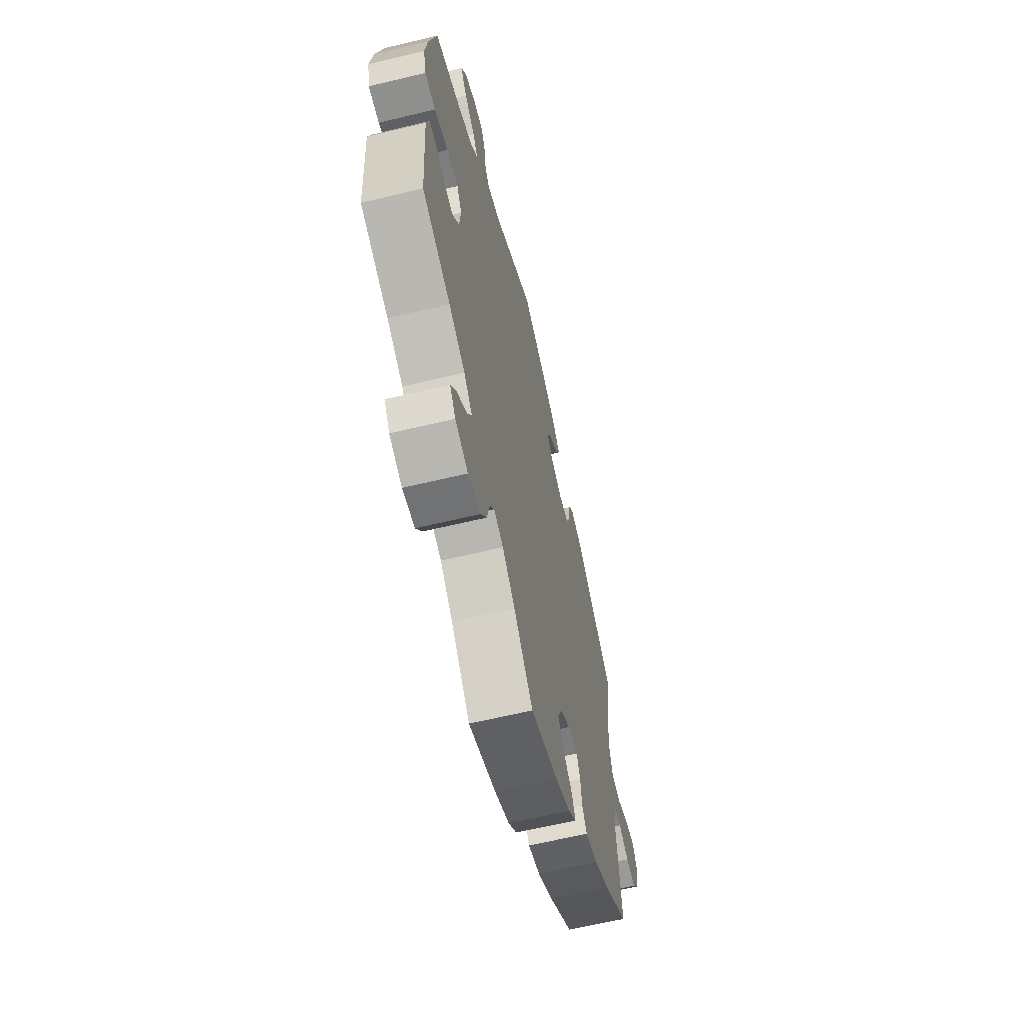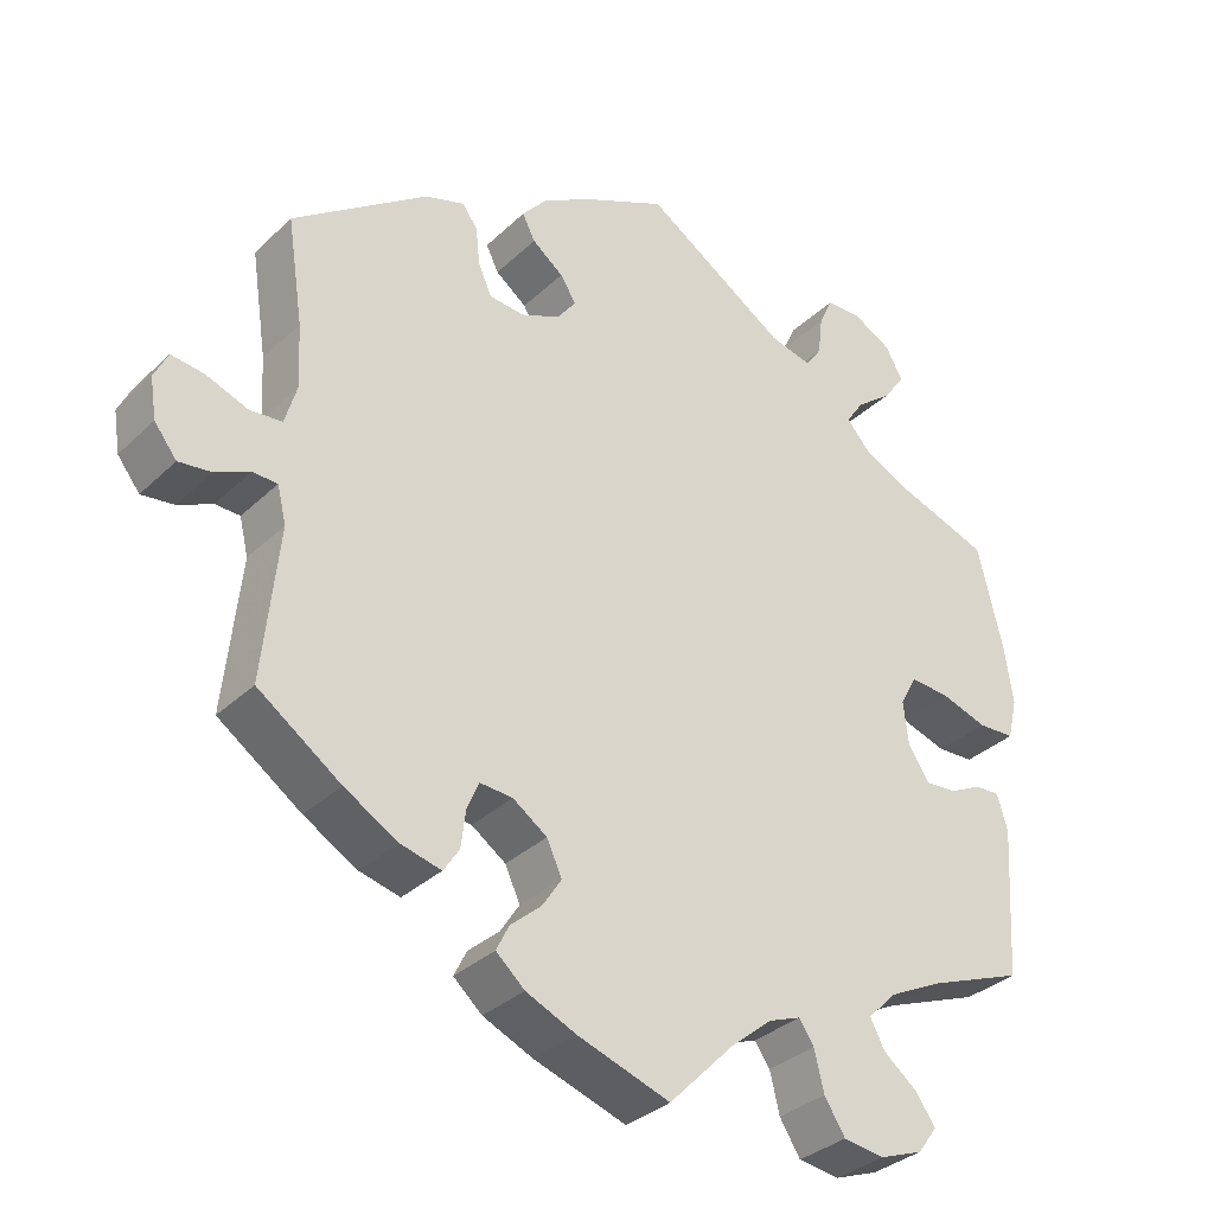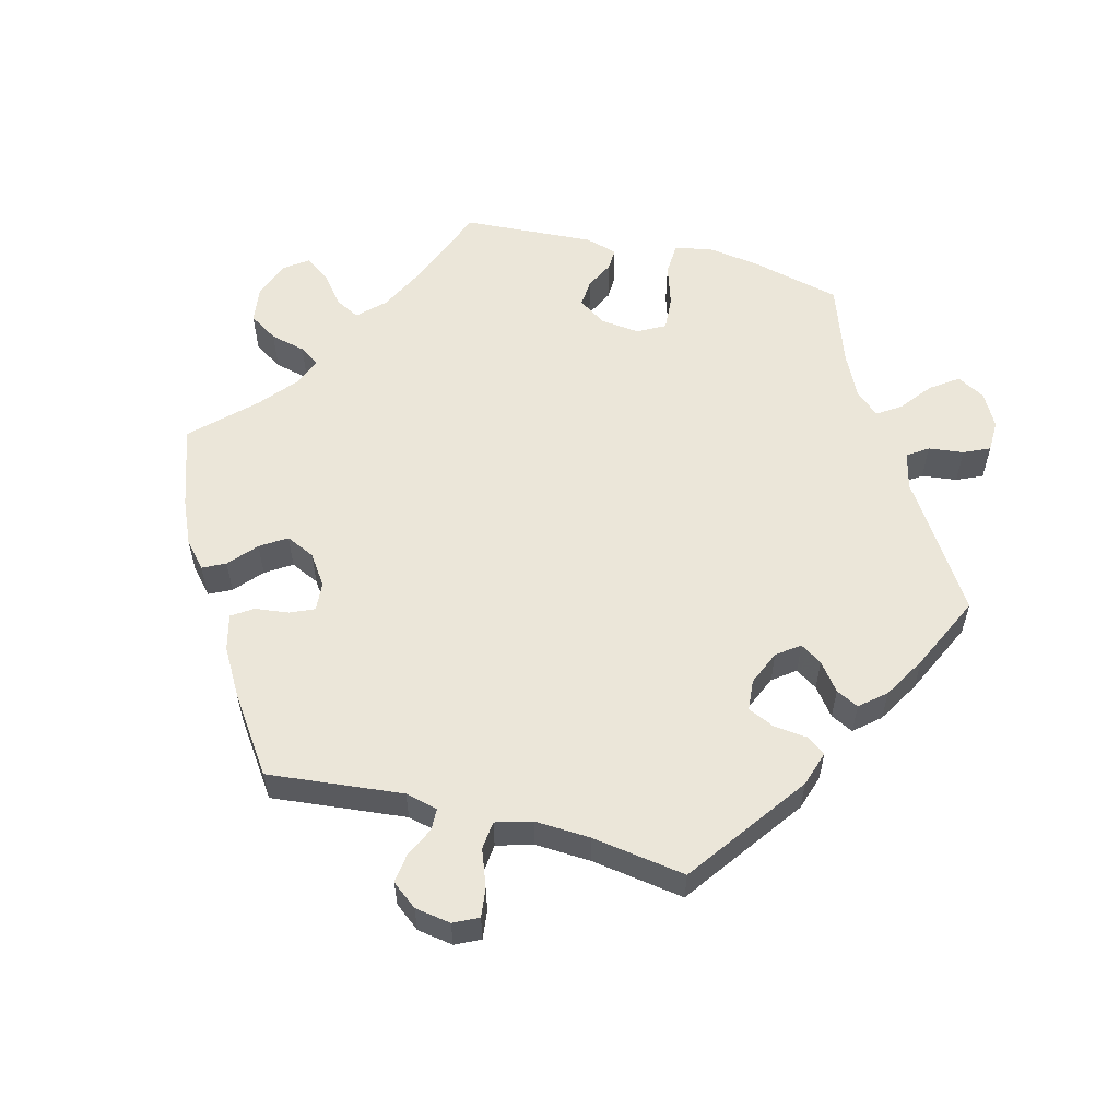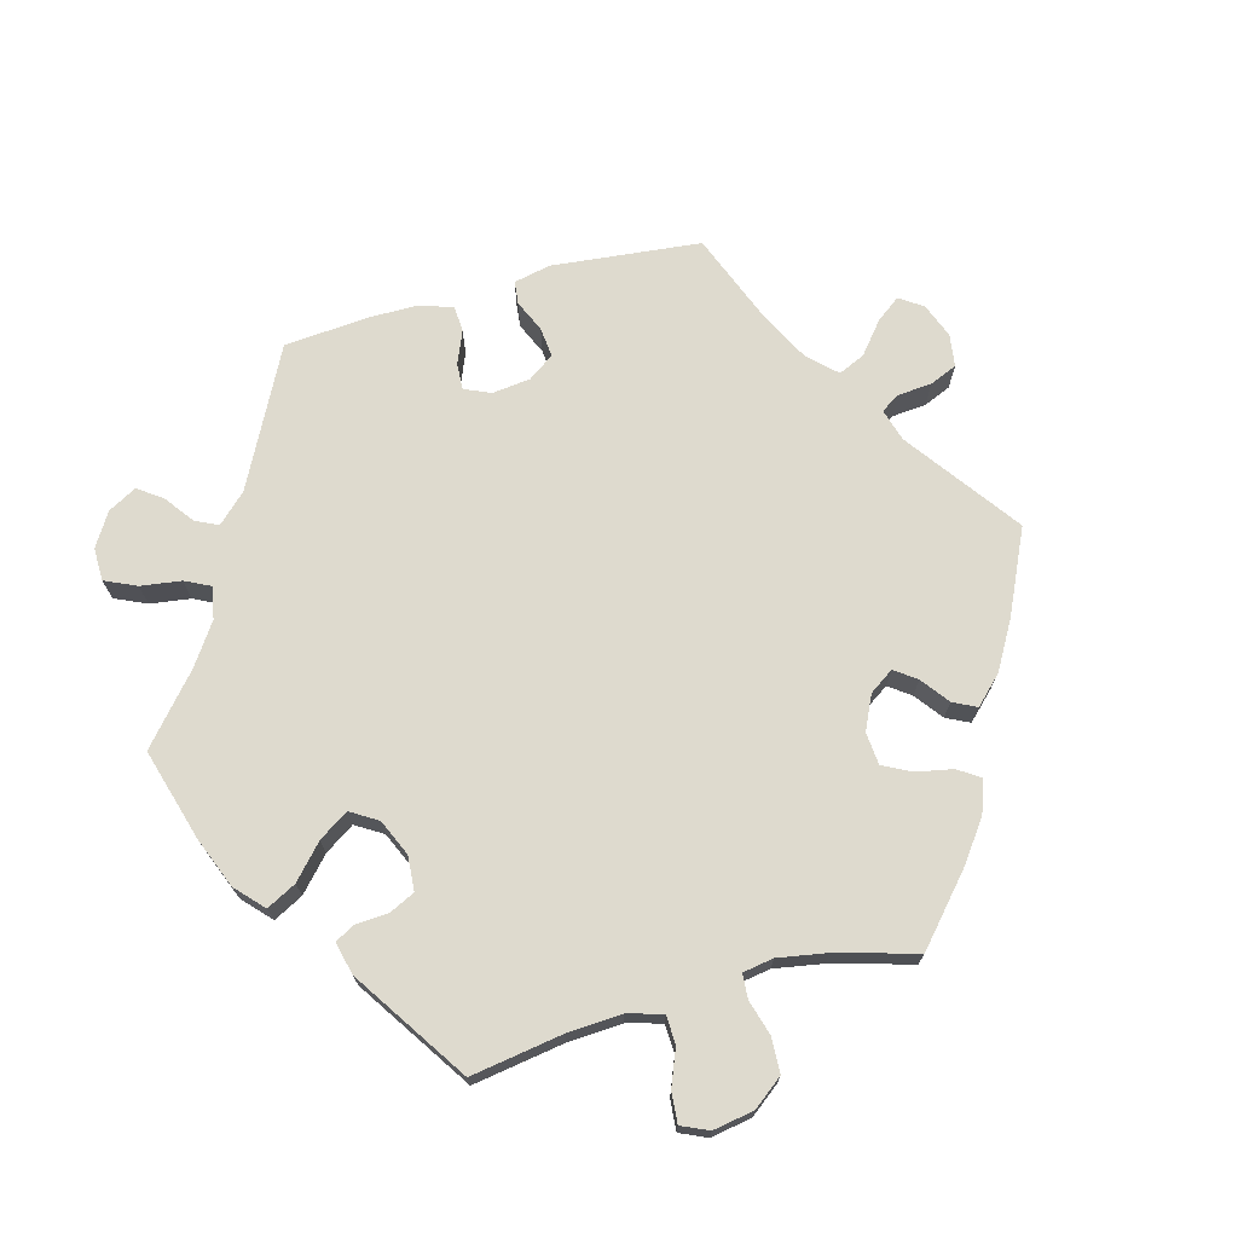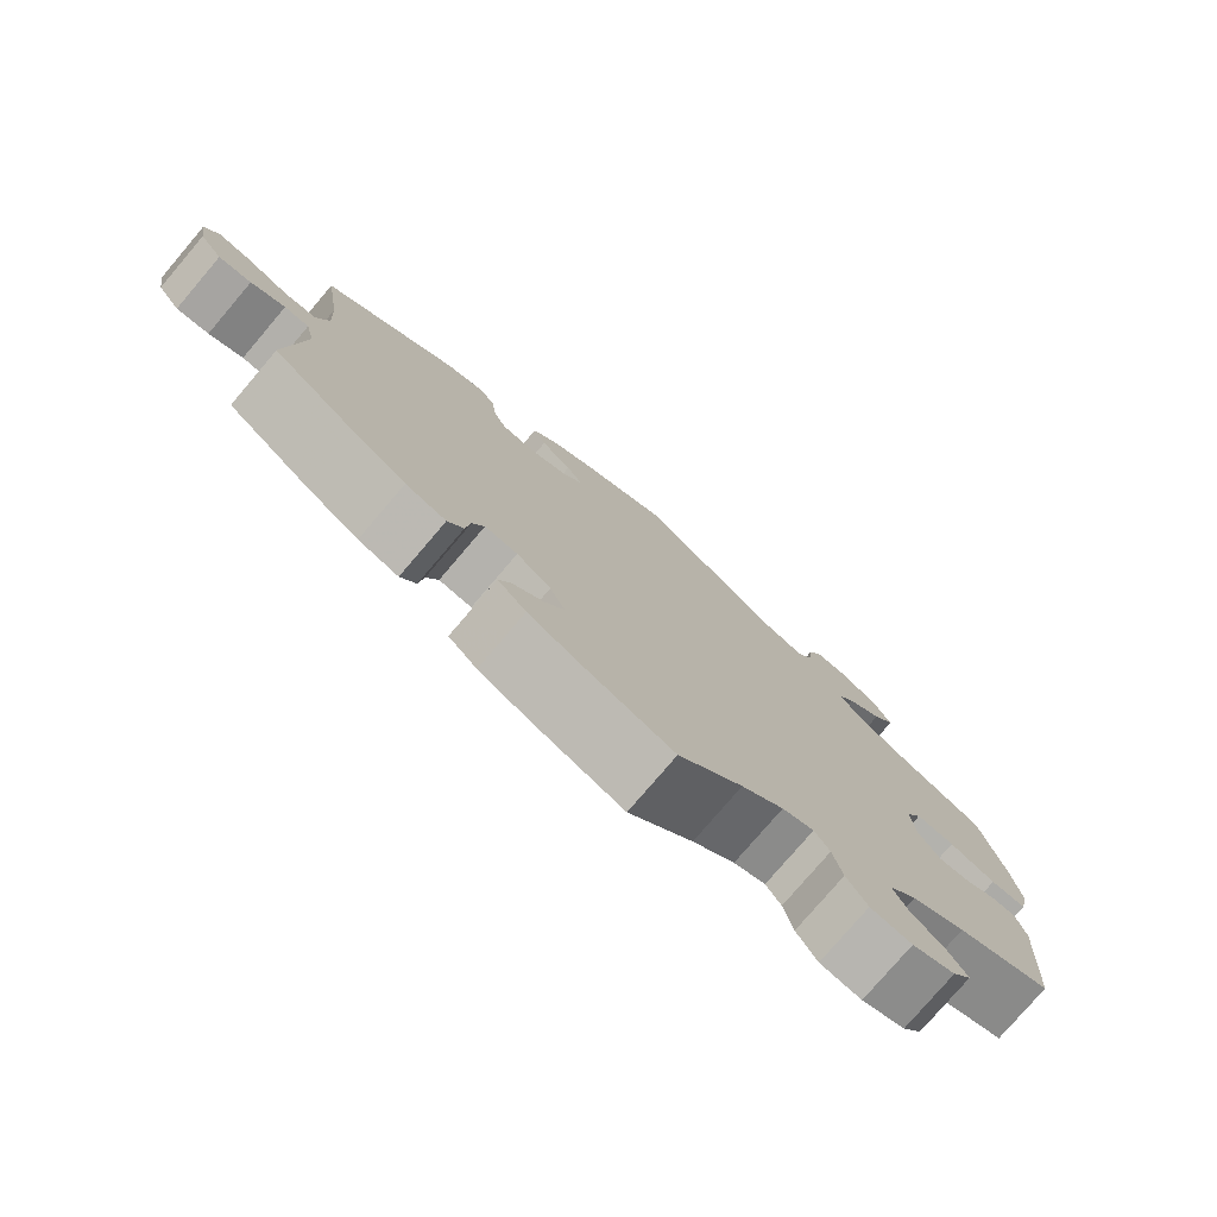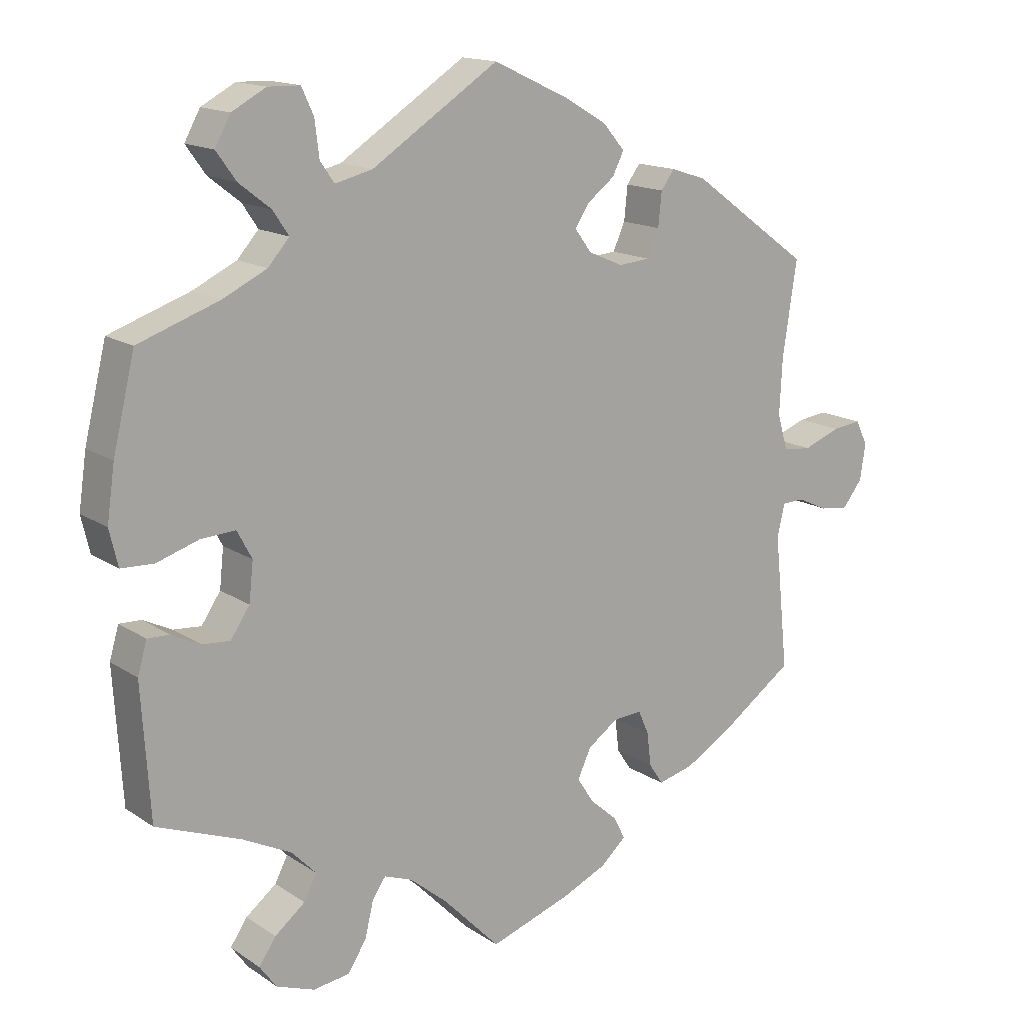
<metadata>
{"format":"obj","ext":"obj","renderer":"f3d","projection":"perspective","resolution":1024,"background":"white","views":[{"elev":-62.8,"azim":103.7,"up":"+Z"},{"elev":-33.3,"azim":-38.1,"up":"+Z"},{"elev":57.1,"azim":-75.3,"up":"+Y"},{"elev":71.3,"azim":134.8,"up":"+Y"},{"elev":-77.6,"azim":-40.4,"up":"+Z"},{"elev":15.2,"azim":143.8,"up":"+Z"}]}
</metadata>
<code>
v 0.531 0.07 0.161
v 0.542 0.07 0.085
v 0.53 0.07 0.034
v 0.484 0.07 0.032
v 0.425 0.07 0.051
v 0.376 0.07 0.054
v 0.355 0.07 0.015
v 0.361 0.07 -0.04
v 0.388 0.07 -0.08
v 0.427 0.07 -0.077
v 0.468 0.07 -0.057
v 0.499 0.07 -0.056
v 0.512 0.07 -0.101
v 0.5 0.07 -0.289
v 0.38 0.07 -0.335
v 0.312 0.07 -0.369
v 0.277 0.07 -0.405
v 0.295 0.07 -0.44
v 0.338 0.07 -0.474
v 0.362 0.07 -0.509
v 0.338 0.07 -0.542
v 0.284 0.07 -0.562
v 0.232 0.07 -0.555
v 0.206 0.07 -0.514
v 0.194 0.07 -0.464
v 0.175 0.07 -0.436
v 0.135 0.07 -0.451
v 0.082 0.07 -0.495
v 0.001 0.07 -0.578
v -0.115 0.07 -0.539
v -0.178 0.07 -0.511
v -0.214 0.07 -0.479
v -0.198 0.07 -0.447
v -0.159 0.07 -0.413
v -0.135 0.07 -0.376
v -0.154 0.07 -0.335
v -0.197 0.07 -0.305
v -0.238 0.07 -0.302
v -0.253 0.07 -0.336
v -0.259 0.07 -0.384
v -0.279 0.07 -0.414
v -0.33 0.07 -0.401
v -0.397 0.07 -0.362
v -0.501 0.07 -0.289
v -0.481 0.07 -0.097
v -0.492 0.07 -0.051
v -0.523 0.07 -0.05
v -0.566 0.07 -0.07
v -0.607 0.07 -0.075
v -0.635 0.07 -0.039
v -0.643 0.07 0.012
v -0.626 0.07 0.047
v -0.585 0.07 0.042
v -0.532 0.07 0.022
v -0.492 0.07 0.026
v -0.477 0.07 0.077
v -0.481 0.07 0.156
v -0.501 0.07 0.289
v -0.332 0.07 0.411
v -0.282 0.07 0.427
v -0.263 0.07 0.401
v -0.258 0.07 0.353
v -0.241 0.07 0.315
v -0.197 0.07 0.311
v -0.148 0.07 0.332
v -0.124 0.07 0.364
v -0.144 0.07 0.395
v -0.183 0.07 0.425
v -0.199 0.07 0.457
v -0.168 0.07 0.493
v -0.108 0.07 0.528
v -0.001 0.07 0.578
v 0.178 0.07 0.462
v 0.231 0.07 0.449
v 0.251 0.07 0.478
v 0.257 0.07 0.528
v 0.274 0.07 0.565
v 0.319 0.07 0.566
v 0.367 0.07 0.54
v 0.389 0.07 0.5
v 0.361 0.07 0.461
v 0.316 0.07 0.426
v 0.294 0.07 0.393
v 0.324 0.07 0.359
v 0.386 0.07 0.329
v 0.5 0.07 0.289
v 0.531 0 0.161
v 0.542 0 0.085
v 0.53 0 0.034
v 0.484 0 0.032
v 0.425 0 0.051
v 0.376 0 0.054
v 0.355 0 0.015
v 0.361 0 -0.04
v 0.388 0 -0.08
v 0.427 0 -0.077
v 0.468 0 -0.057
v 0.499 0 -0.056
v 0.512 0 -0.101
v 0.5 0 -0.289
v 0.38 0 -0.335
v 0.312 0 -0.369
v 0.277 0 -0.405
v 0.295 0 -0.44
v 0.338 0 -0.474
v 0.362 0 -0.509
v 0.338 0 -0.542
v 0.284 0 -0.562
v 0.232 0 -0.555
v 0.206 0 -0.514
v 0.194 0 -0.464
v 0.175 0 -0.436
v 0.135 0 -0.451
v 0.082 0 -0.495
v 0.001 0 -0.578
v -0.115 0 -0.539
v -0.178 0 -0.511
v -0.214 0 -0.479
v -0.198 0 -0.447
v -0.159 0 -0.413
v -0.135 0 -0.376
v -0.154 0 -0.335
v -0.197 0 -0.305
v -0.238 0 -0.302
v -0.253 0 -0.336
v -0.259 0 -0.384
v -0.279 0 -0.414
v -0.33 0 -0.401
v -0.397 0 -0.362
v -0.501 0 -0.289
v -0.481 0 -0.097
v -0.492 0 -0.051
v -0.523 0 -0.05
v -0.566 0 -0.07
v -0.607 0 -0.075
v -0.635 0 -0.039
v -0.643 0 0.012
v -0.626 0 0.047
v -0.585 0 0.042
v -0.532 0 0.022
v -0.492 0 0.026
v -0.477 0 0.077
v -0.481 0 0.156
v -0.501 0 0.289
v -0.332 0 0.411
v -0.282 0 0.427
v -0.263 0 0.401
v -0.258 0 0.353
v -0.241 0 0.315
v -0.197 0 0.311
v -0.148 0 0.332
v -0.124 0 0.364
v -0.144 0 0.395
v -0.183 0 0.425
v -0.199 0 0.457
v -0.168 0 0.493
v -0.108 0 0.528
v -0.001 0 0.578
v 0.178 0 0.462
v 0.231 0 0.449
v 0.251 0 0.478
v 0.257 0 0.528
v 0.274 0 0.565
v 0.319 0 0.566
v 0.367 0 0.54
v 0.389 0 0.5
v 0.361 0 0.461
v 0.316 0 0.426
v 0.294 0 0.393
v 0.324 0 0.359
v 0.386 0 0.329
v 0.5 0 0.289
f 85 86 1 2
f 84 85 2 3
f 83 84 3 4
f 79 80 81 82
f 79 82 83
f 78 79 83
f 75 76 77 78
f 74 75 78 83
f 73 74 83 4
f 67 68 69 70
f 66 67 70 71
f 59 60 61 62
f 57 58 59 62
f 56 57 62 63
f 55 56 63 64
f 51 52 53 54
f 49 50 51 54
f 47 48 49 54
f 46 47 54 55
f 45 46 55 64
f 39 40 41 42
f 38 39 42 43
f 31 32 33 34
f 31 34 35
f 28 29 30 31
f 27 28 31 35
f 26 27 35 36
f 22 23 24 25
f 22 25 26
f 21 22 26
f 18 19 20 21
f 17 18 21 26
f 16 17 26 36
f 12 13 14 15
f 10 11 12 15
f 9 10 15 16
f 8 9 16 36
f 72 73 4 5
f 66 71 72 5
f 65 66 5 6
f 64 65 6 7
f 38 43 44 45
f 37 38 45 64
f 36 37 64
f 7 8 36 64
f 88 87 172 171
f 89 88 171 170
f 90 89 170 169
f 168 167 166 165
f 169 168 165
f 169 165 164
f 164 163 162 161
f 169 164 161 160
f 90 169 160 159
f 156 155 154 153
f 157 156 153 152
f 148 147 146 145
f 148 145 144 143
f 149 148 143 142
f 150 149 142 141
f 140 139 138 137
f 140 137 136 135
f 140 135 134 133
f 141 140 133 132
f 150 141 132 131
f 128 127 126 125
f 129 128 125 124
f 120 119 118 117
f 121 120 117
f 117 116 115 114
f 121 117 114 113
f 122 121 113 112
f 111 110 109 108
f 112 111 108
f 112 108 107
f 107 106 105 104
f 112 107 104 103
f 122 112 103 102
f 101 100 99 98
f 101 98 97 96
f 102 101 96 95
f 122 102 95 94
f 91 90 159 158
f 91 158 157 152
f 92 91 152 151
f 93 92 151 150
f 131 130 129 124
f 150 131 124 123
f 150 123 122
f 150 122 94 93
f 1 87 88 2
f 2 88 89 3
f 3 89 90 4
f 4 90 91 5
f 5 91 92 6
f 6 92 93 7
f 7 93 94 8
f 8 94 95 9
f 9 95 96 10
f 10 96 97 11
f 11 97 98 12
f 12 98 99 13
f 13 99 100 14
f 14 100 101 15
f 15 101 102 16
f 16 102 103 17
f 17 103 104 18
f 18 104 105 19
f 19 105 106 20
f 20 106 107 21
f 21 107 108 22
f 22 108 109 23
f 23 109 110 24
f 24 110 111 25
f 25 111 112 26
f 26 112 113 27
f 27 113 114 28
f 28 114 115 29
f 29 115 116 30
f 30 116 117 31
f 31 117 118 32
f 32 118 119 33
f 33 119 120 34
f 34 120 121 35
f 35 121 122 36
f 36 122 123 37
f 37 123 124 38
f 38 124 125 39
f 39 125 126 40
f 40 126 127 41
f 41 127 128 42
f 42 128 129 43
f 43 129 130 44
f 44 130 131 45
f 45 131 132 46
f 46 132 133 47
f 47 133 134 48
f 48 134 135 49
f 49 135 136 50
f 50 136 137 51
f 51 137 138 52
f 52 138 139 53
f 53 139 140 54
f 54 140 141 55
f 55 141 142 56
f 56 142 143 57
f 57 143 144 58
f 58 144 145 59
f 59 145 146 60
f 60 146 147 61
f 61 147 148 62
f 62 148 149 63
f 63 149 150 64
f 64 150 151 65
f 65 151 152 66
f 66 152 153 67
f 67 153 154 68
f 68 154 155 69
f 69 155 156 70
f 70 156 157 71
f 71 157 158 72
f 72 158 159 73
f 73 159 160 74
f 74 160 161 75
f 75 161 162 76
f 76 162 163 77
f 77 163 164 78
f 78 164 165 79
f 79 165 166 80
f 80 166 167 81
f 81 167 168 82
f 82 168 169 83
f 83 169 170 84
f 84 170 171 85
f 85 171 172 86
f 86 172 87 1

</code>
